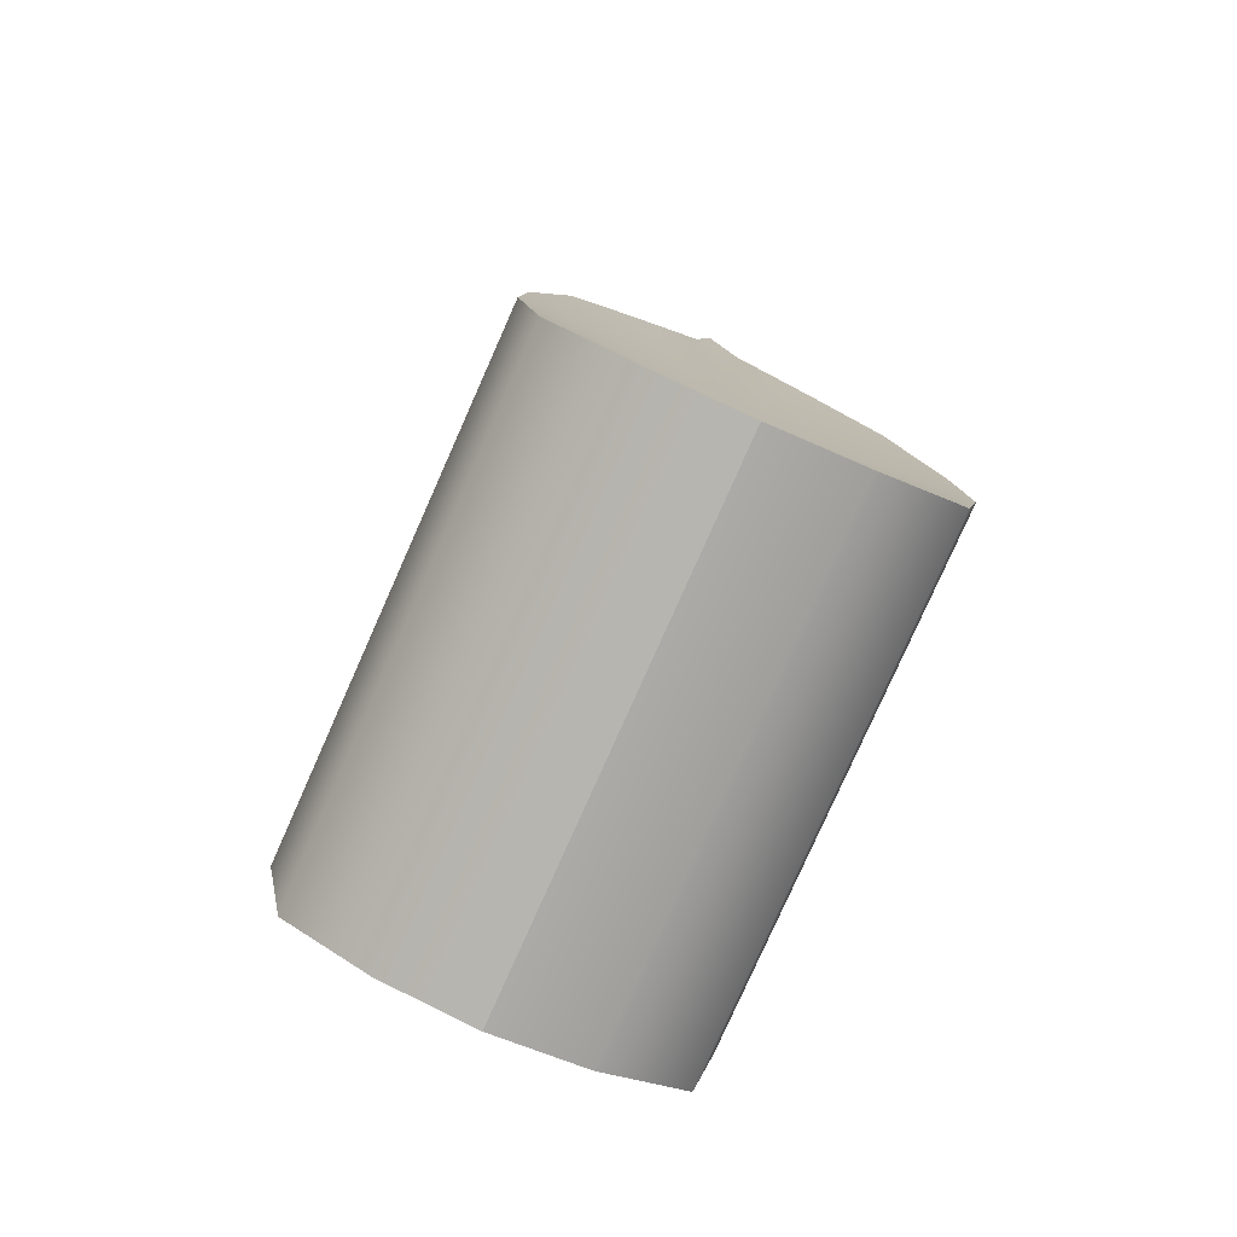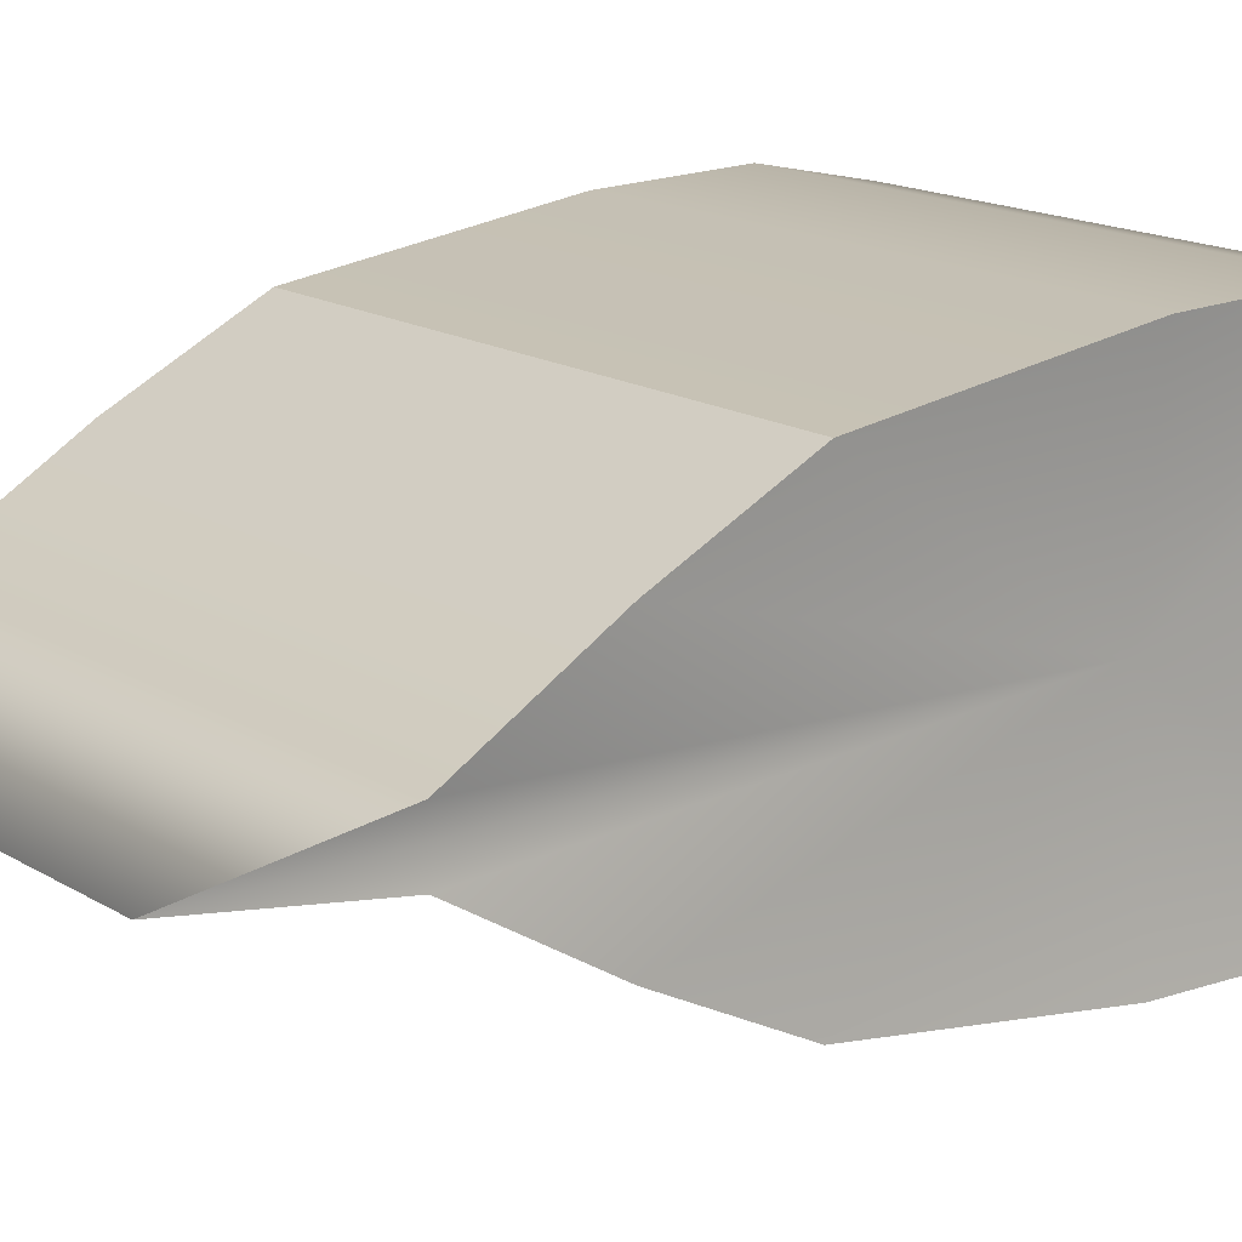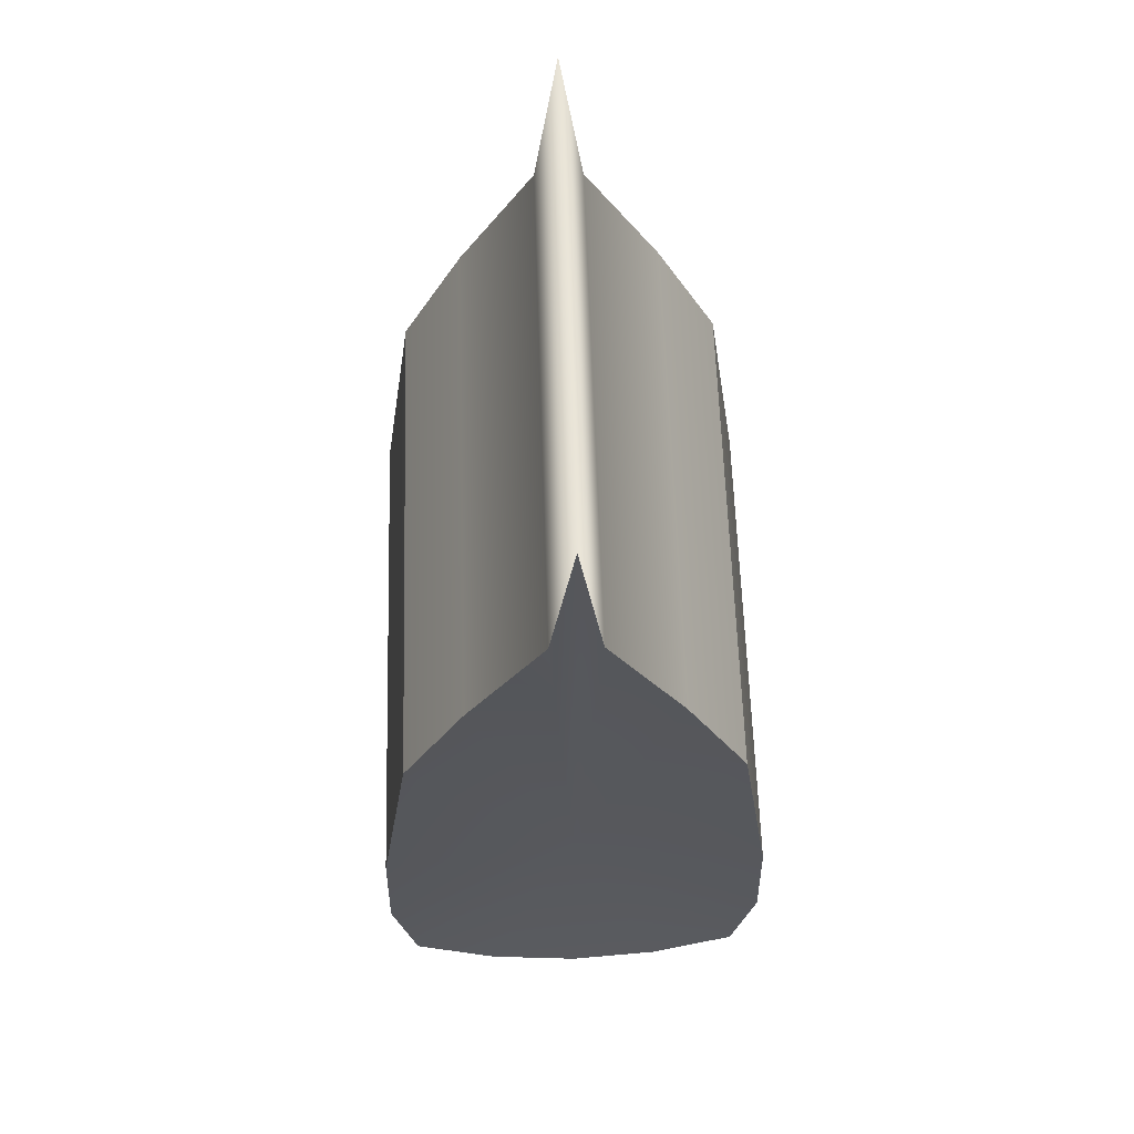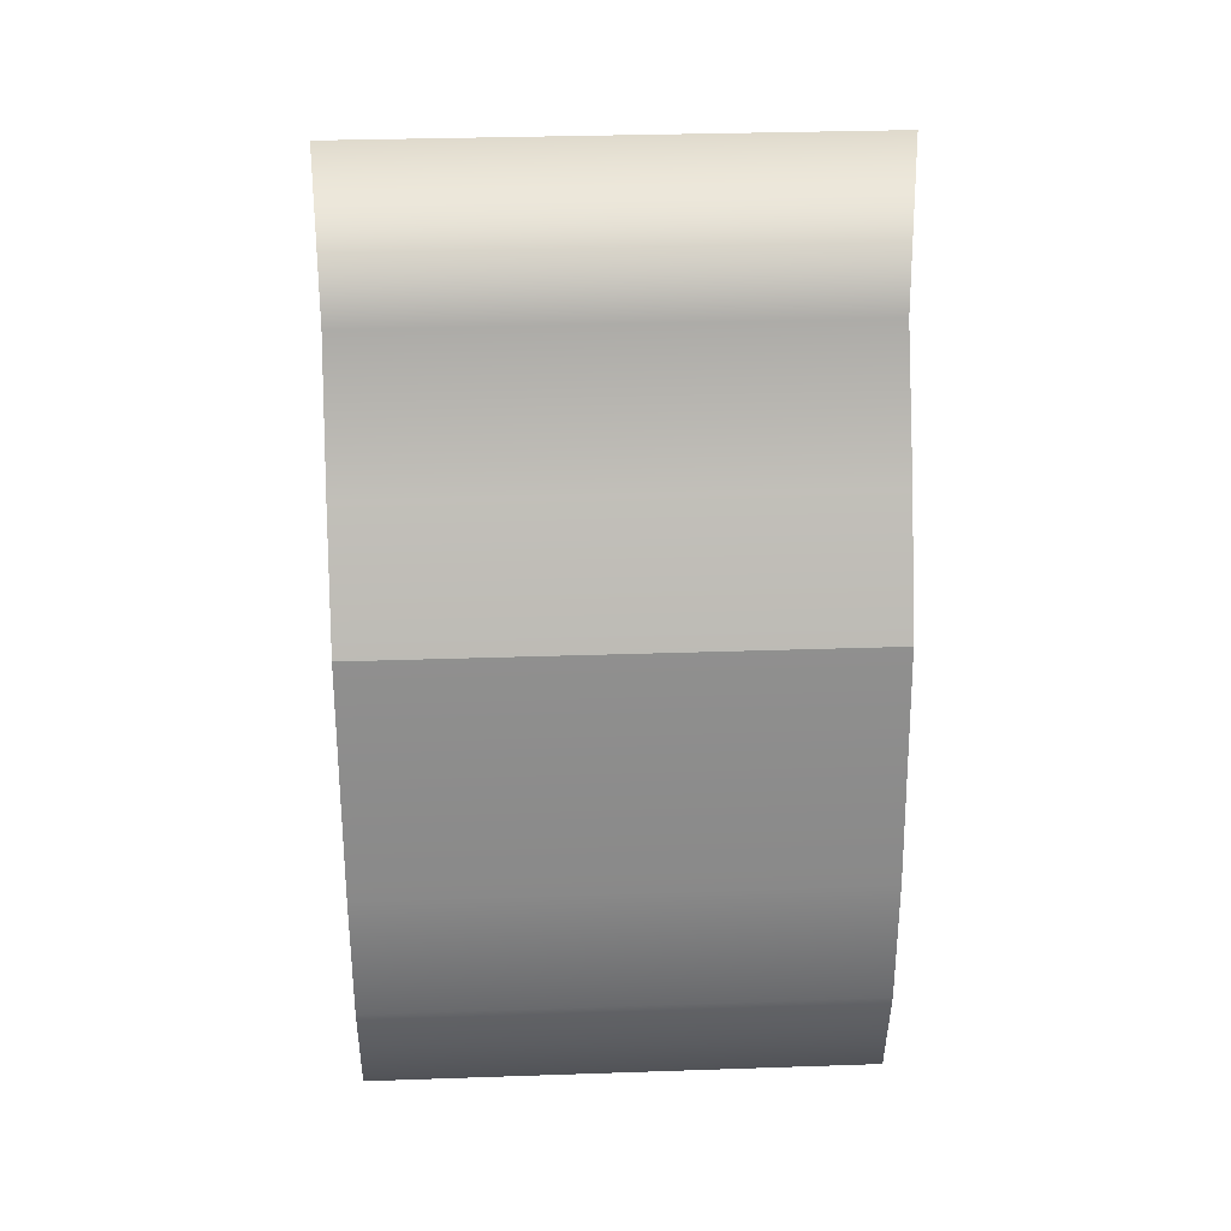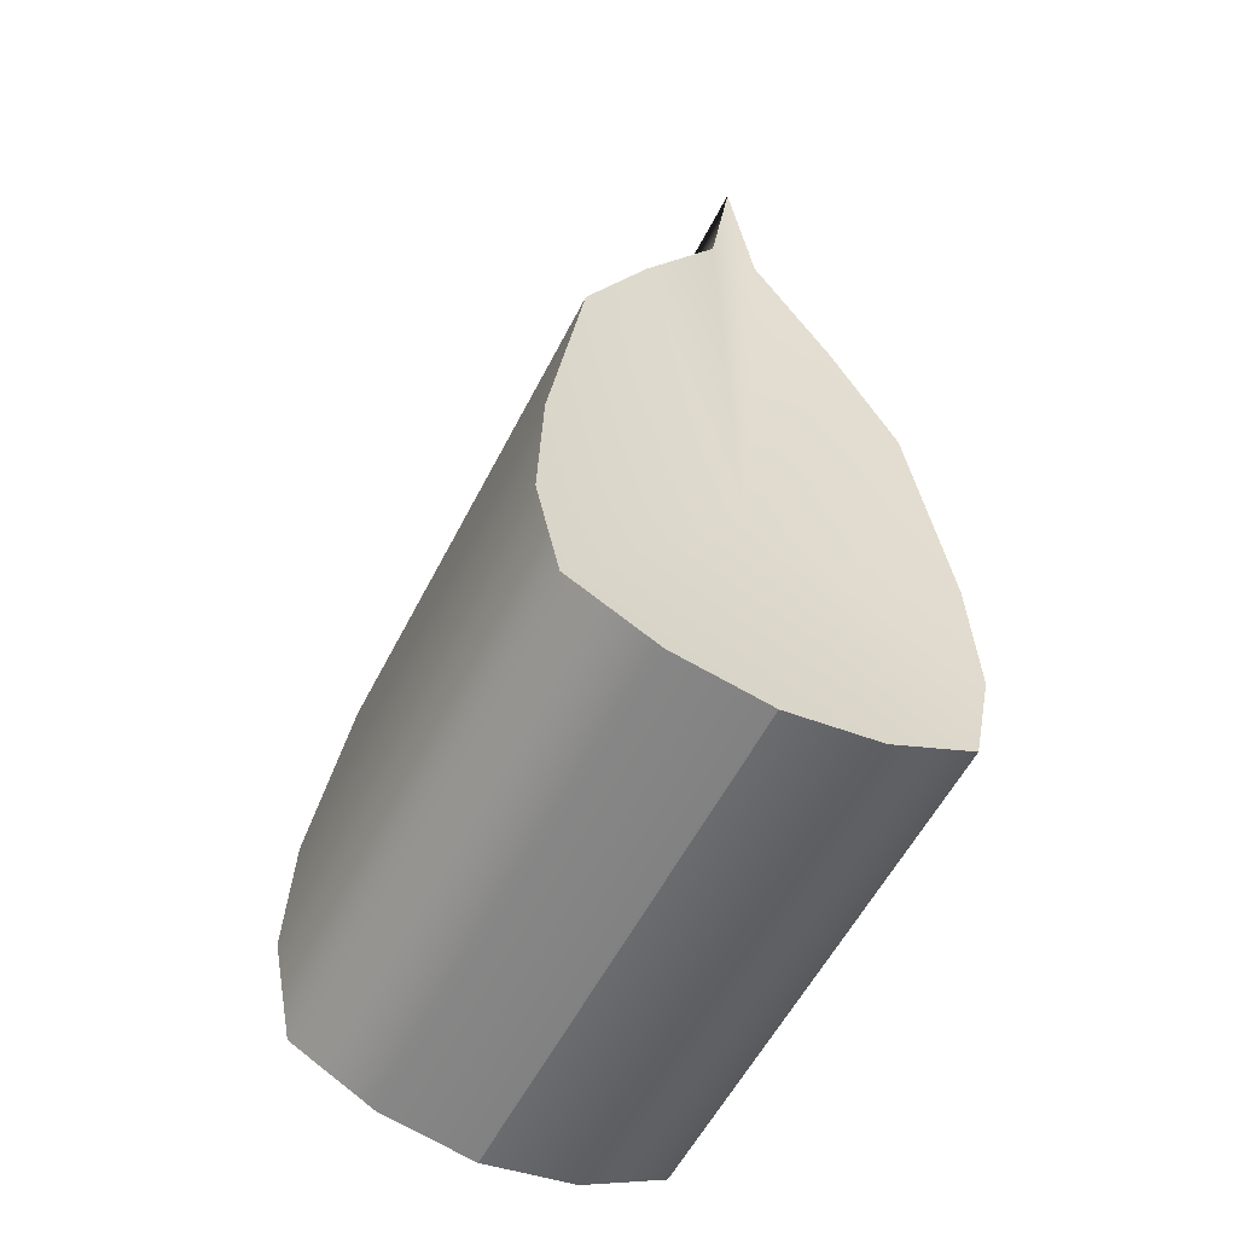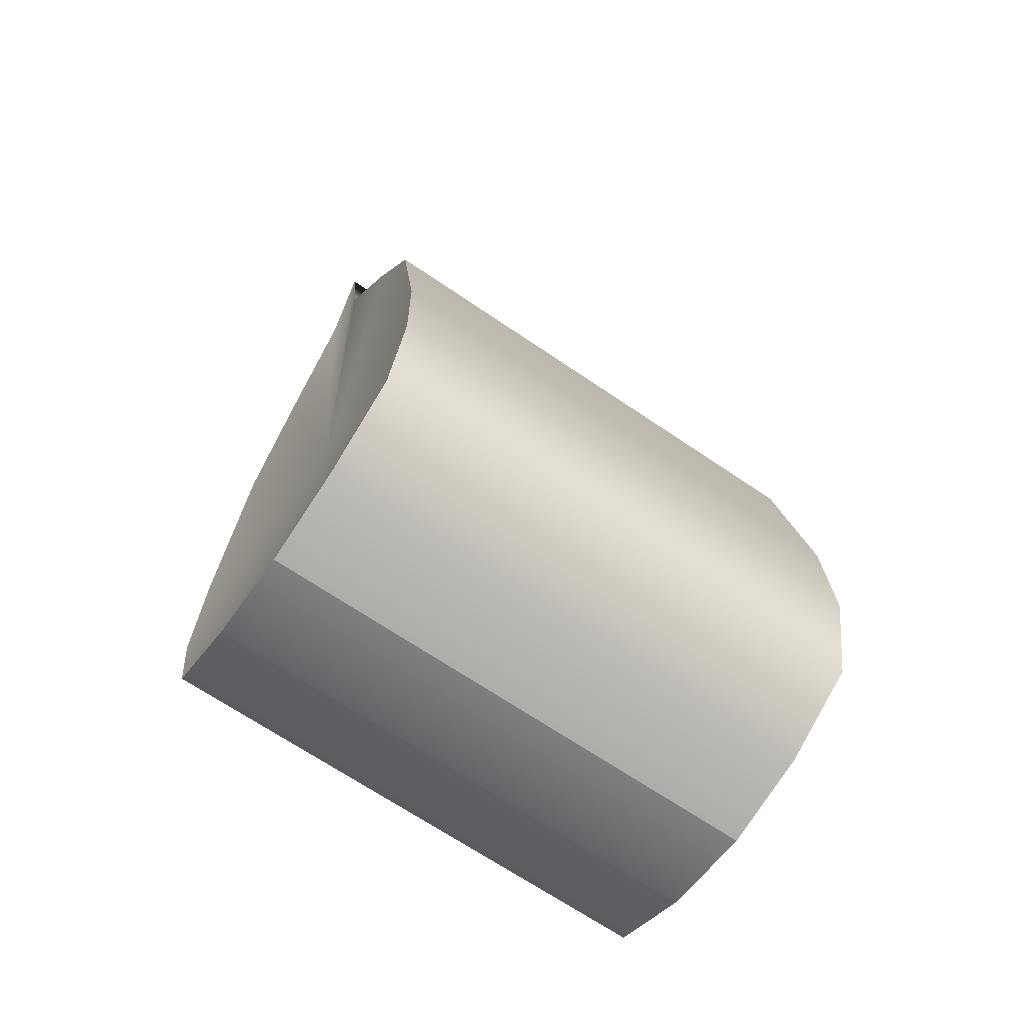
<metadata>
{"format":"obj","ext":"obj","renderer":"f3d","projection":"perspective","resolution":1024,"background":"white","views":[{"elev":-79.7,"azim":-114.0,"up":"+Y"},{"elev":15.7,"azim":-128.1,"up":"+Z"},{"elev":60.8,"azim":-91.8,"up":"+Y"},{"elev":32.8,"azim":-2.7,"up":"+Y"},{"elev":-57.5,"azim":-117.0,"up":"+Y"},{"elev":-68.5,"azim":-34.2,"up":"+Y"}]}
</metadata>
<code>
g default
v -0.2651 -0.2492 0
v -0.2651 0.06652 -0.2044
v -0.2414 0.06652 0
v -0.2651 0.06652 0.2044
v -0.2651 0.3157 -0.1693
v -0.2651 0.7463 0
v -0.2651 0.3157 0.1693
v 0.2651 0.3157 -0.1693
v 0.2651 0.7463 -0
v 0.2651 0.3157 0.1693
v 0.2651 0.06652 -0.2044
v 0.2471 0.06652 -0
v 0.2651 0.06652 0.2044
v 0.2651 -0.2492 -0
v 0.2651 0.5768 0.02486
v 0.2651 0.4457 0.104
v 0.2651 0.4457 -0.104
v 0.2651 0.5768 -0.02486
v -0.2651 0.5768 0.02486
v -0.2651 0.4457 0.104
v -0.2651 0.4457 -0.104
v -0.2651 0.5768 -0.02486
v 0.2651 -0.07482 0.2087
v 0.2651 -0.187 0.1847
v 0.2651 -0.2327 0.09641
v 0.2651 -0.07482 -0.2087
v 0.2651 -0.187 -0.1847
v 0.2651 -0.2327 -0.09641
v -0.2651 -0.2327 0.09641
v -0.2651 -0.187 0.1847
v -0.2651 -0.07482 0.2087
v -0.2651 -0.2327 -0.09641
v -0.2651 -0.187 -0.1847
v -0.2651 -0.07482 -0.2087
v 0.2651 0.4447 0.1045
g pCube1
f 1 3 32
f 3 31 4
f 2 3 5
f 3 19 6
f 5 21 8
f 6 19 9
f 12 18 9
f 12 10 13
f 28 12 14
f 12 13 23
f 1 25 29
f 4 10 7
f 14 1 32
f 11 2 5
f 16 20 7
f 15 19 20
f 18 22 6
f 17 21 22
f 26 34 2
f 27 33 34
f 28 32 33
f 31 13 4
f 30 23 31
f 29 24 30
f 9 15 12
f 12 15 16
f 12 16 35 10
f 8 12 11
f 26 12 27
f 11 12 26
f 27 12 28
f 12 25 14
f 12 24 25
f 12 23 24
f 8 17 12
f 12 17 18
f 5 3 21
f 21 3 22
f 22 3 6
f 3 20 19
f 3 7 20
f 3 4 7
f 3 30 31
f 3 29 30
f 1 29 3
f 32 3 33
f 33 3 34
f 34 3 2
f 4 13 10
f 16 7 10 35
f 15 20 16
f 9 19 15
f 31 23 13
f 30 24 23
f 29 25 24
f 1 14 25
f 14 32 28
f 28 33 27
f 27 34 26
f 26 2 11
f 11 5 8
f 8 21 17
f 17 22 18
f 18 6 9

</code>
